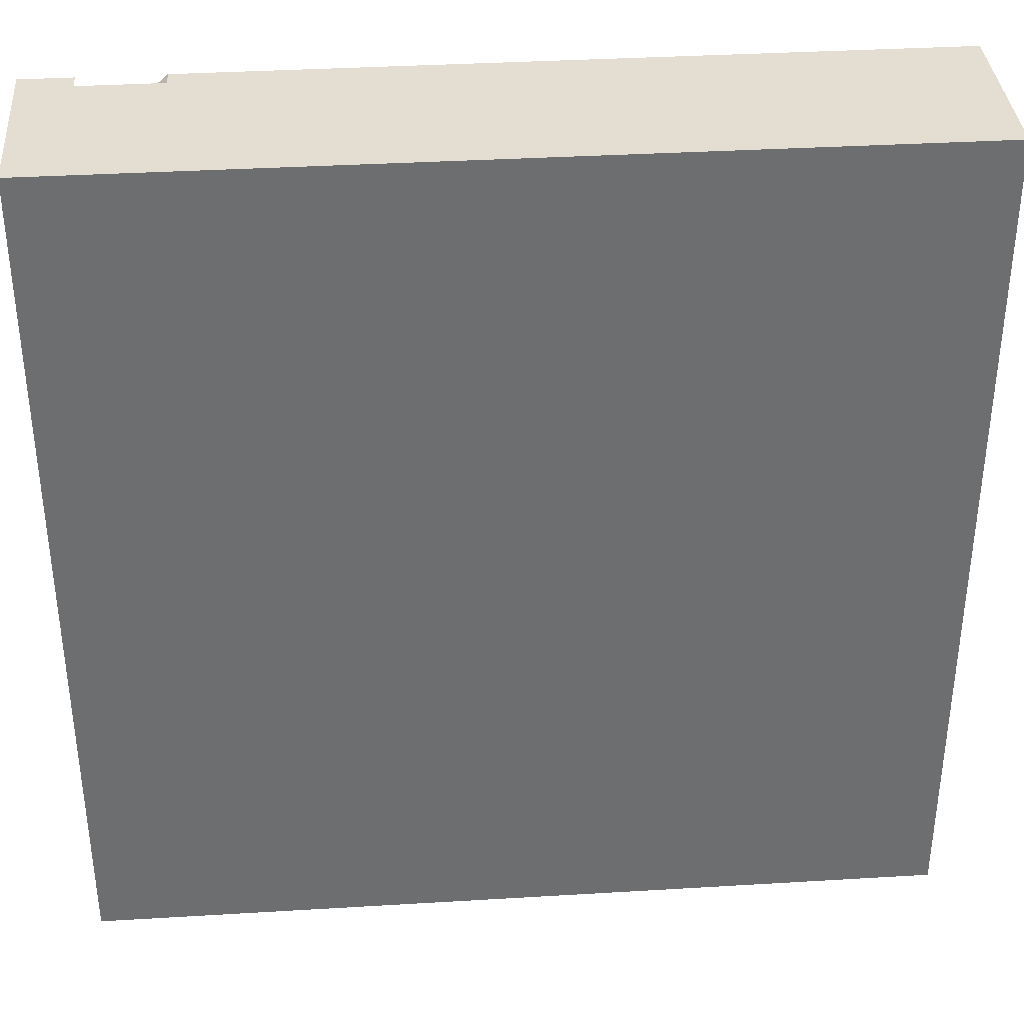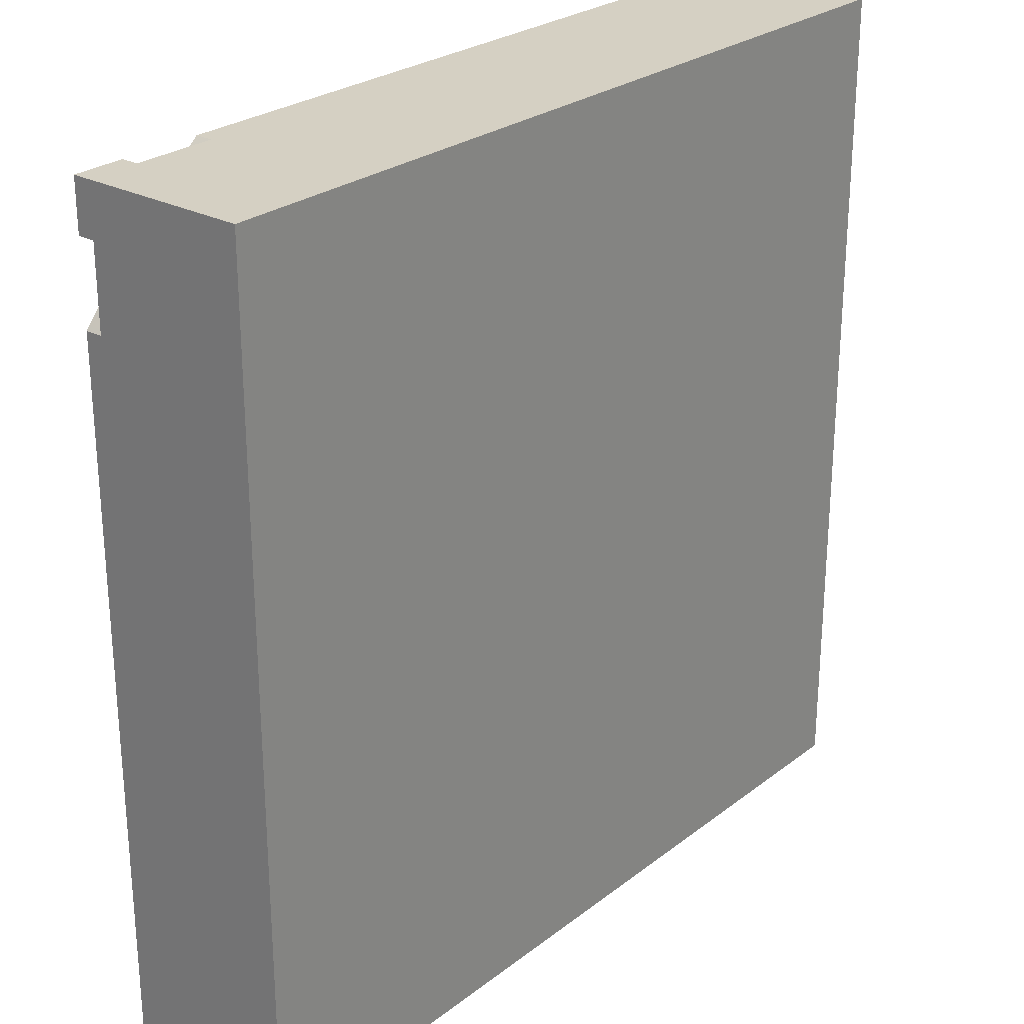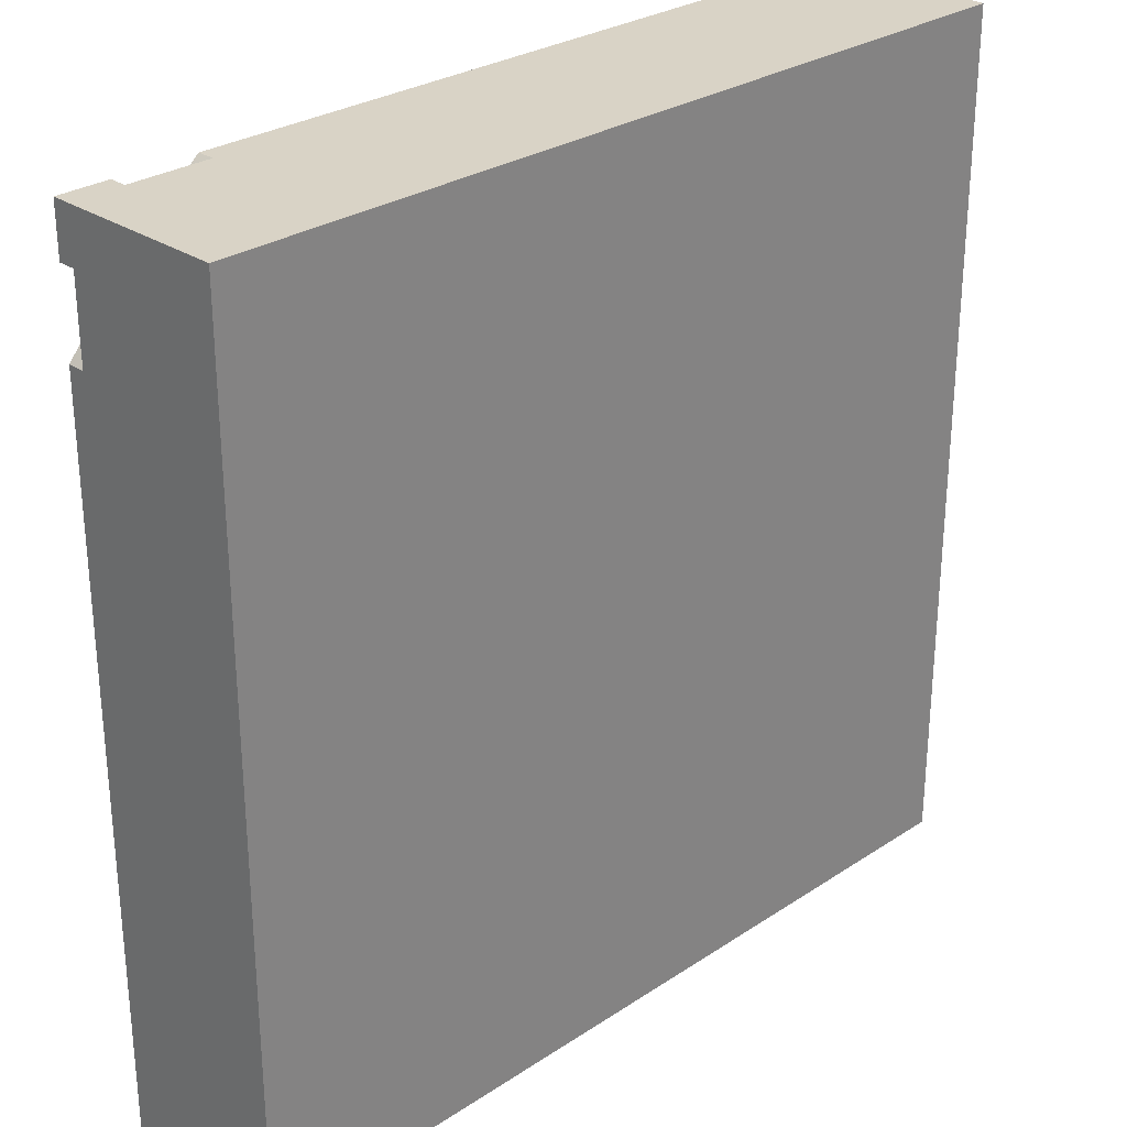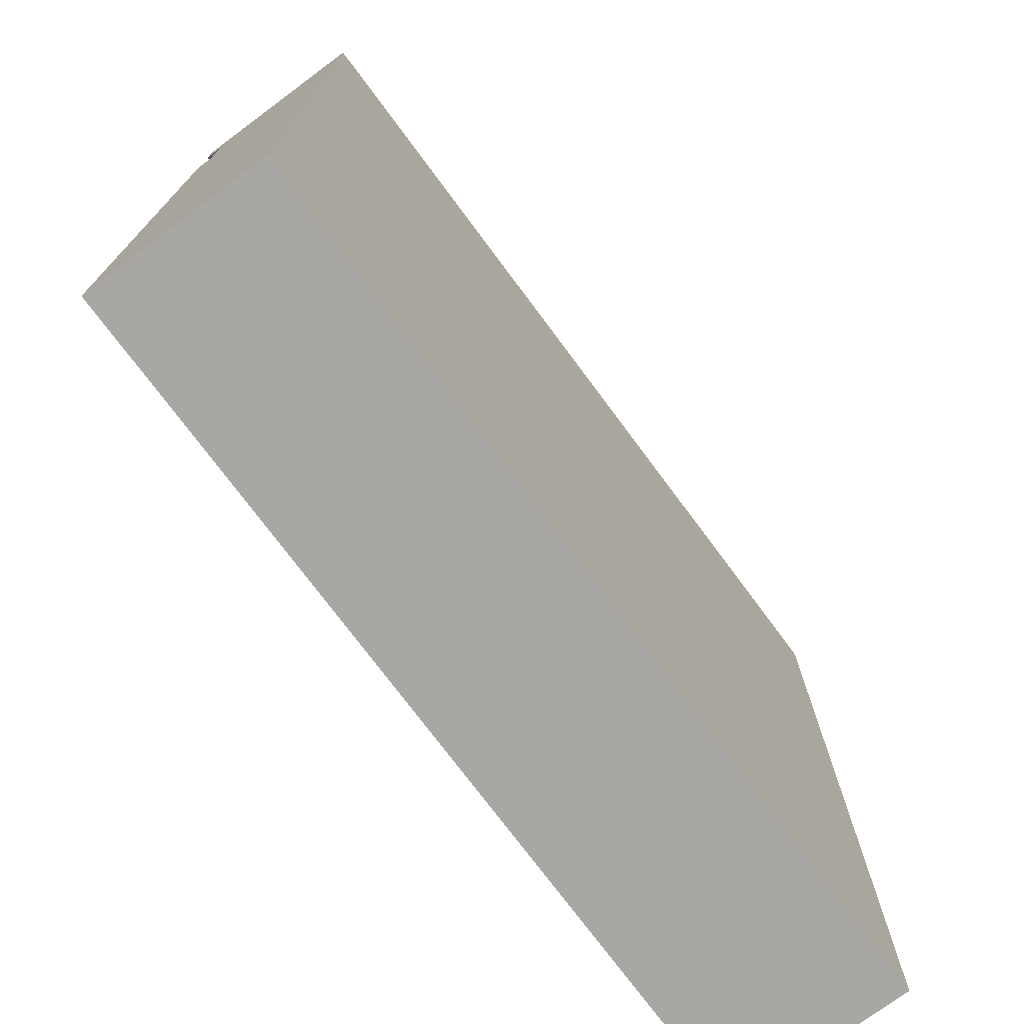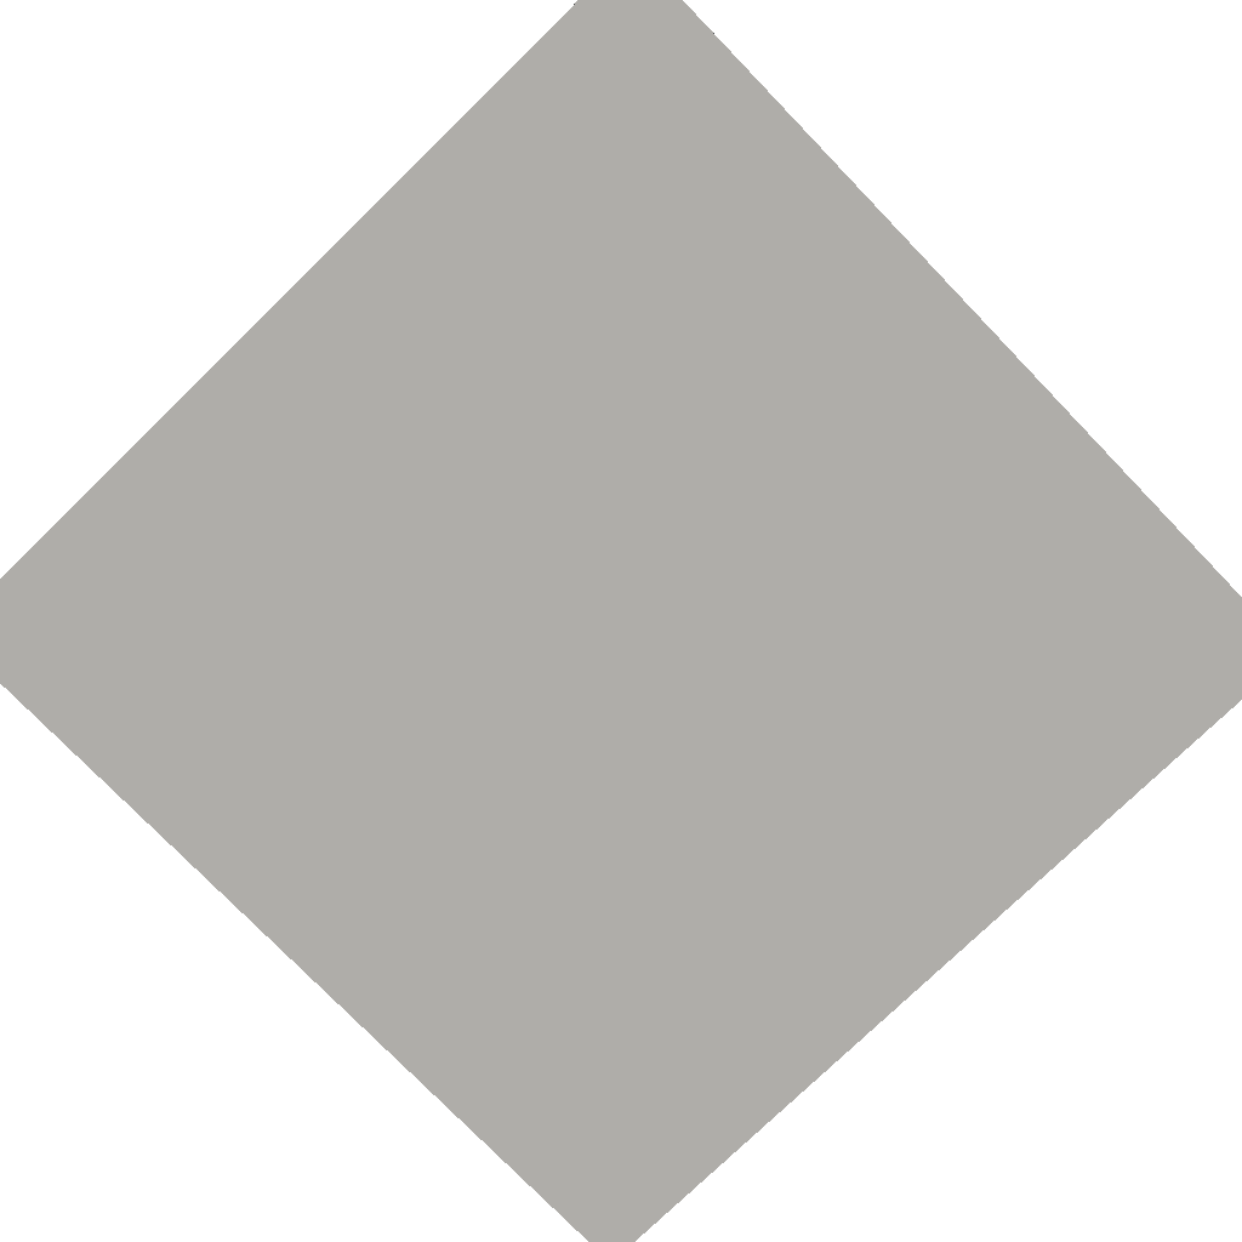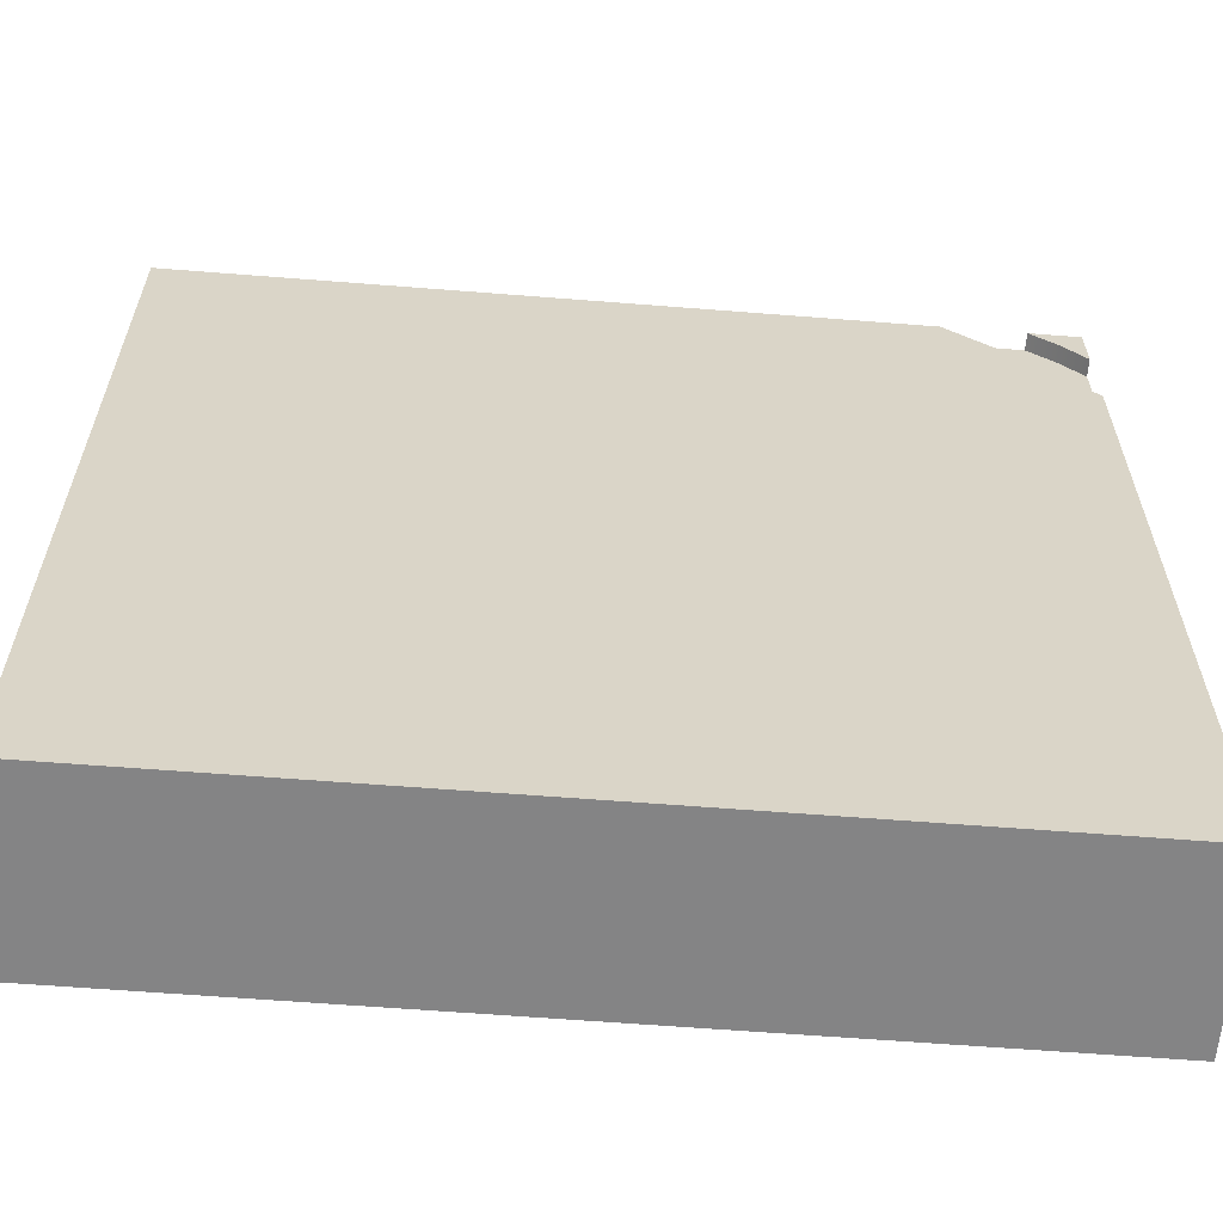
<metadata>
{"format":"obj","ext":"obj","renderer":"f3d","projection":"perspective","resolution":1024,"background":"white","views":[{"elev":36.2,"azim":-4.5,"up":"+Z"},{"elev":26.2,"azim":-50.1,"up":"+Z"},{"elev":28.3,"azim":-44.8,"up":"+Z"},{"elev":-74.4,"azim":-53.4,"up":"+Z"},{"elev":-77.4,"azim":-135.9,"up":"+Y"},{"elev":-61.5,"azim":175.4,"up":"+Z"}]}
</metadata>
<code>
o roadTile_097
v -1e-06 0.63 -3
v -0 0.63 -0.4618
v 0.2158 0.63 -0.2158
v 0.4618 0.63 -0
v 3 0.63 -0
v 3 0.63 -3
v -1e-06 0 -3
v 0 0 -0
v 0 0.63 0
v -0 0.63 -0.178
v -0 0.57 -0.178
v -0 0.57 -0.4618
v 3 0 -1e-06
v 3 0 -3
v 0.4618 0.57 -0
v 0.178 0.57 -0
v 0.178 0.63 -0
v 0.2158 0.57 -0.2158
v 0.08318 0.57 -0.08318
v 0.08318 0.63 -0.08318
f 4 5 6
f 8 11 12
f 8 14 13
f 15 16 8
f 14 5 13
f 14 1 6
f 9 20 10
f 6 1 2
f 2 3 6
f 3 4 6
f 1 7 12
f 7 8 12
f 8 9 11
f 9 10 11
f 12 2 1
f 8 7 14
f 8 13 15
f 13 5 15
f 5 4 15
f 16 17 9
f 16 9 8
f 14 6 5
f 14 7 1
f 9 17 20
f 3 15 4
f 2 18 3
f 16 15 18
f 20 11 10
f 17 19 20
f 3 18 15
f 2 12 18
f 18 12 11
f 11 19 18
f 19 16 18
f 20 19 11
f 17 16 19

</code>
